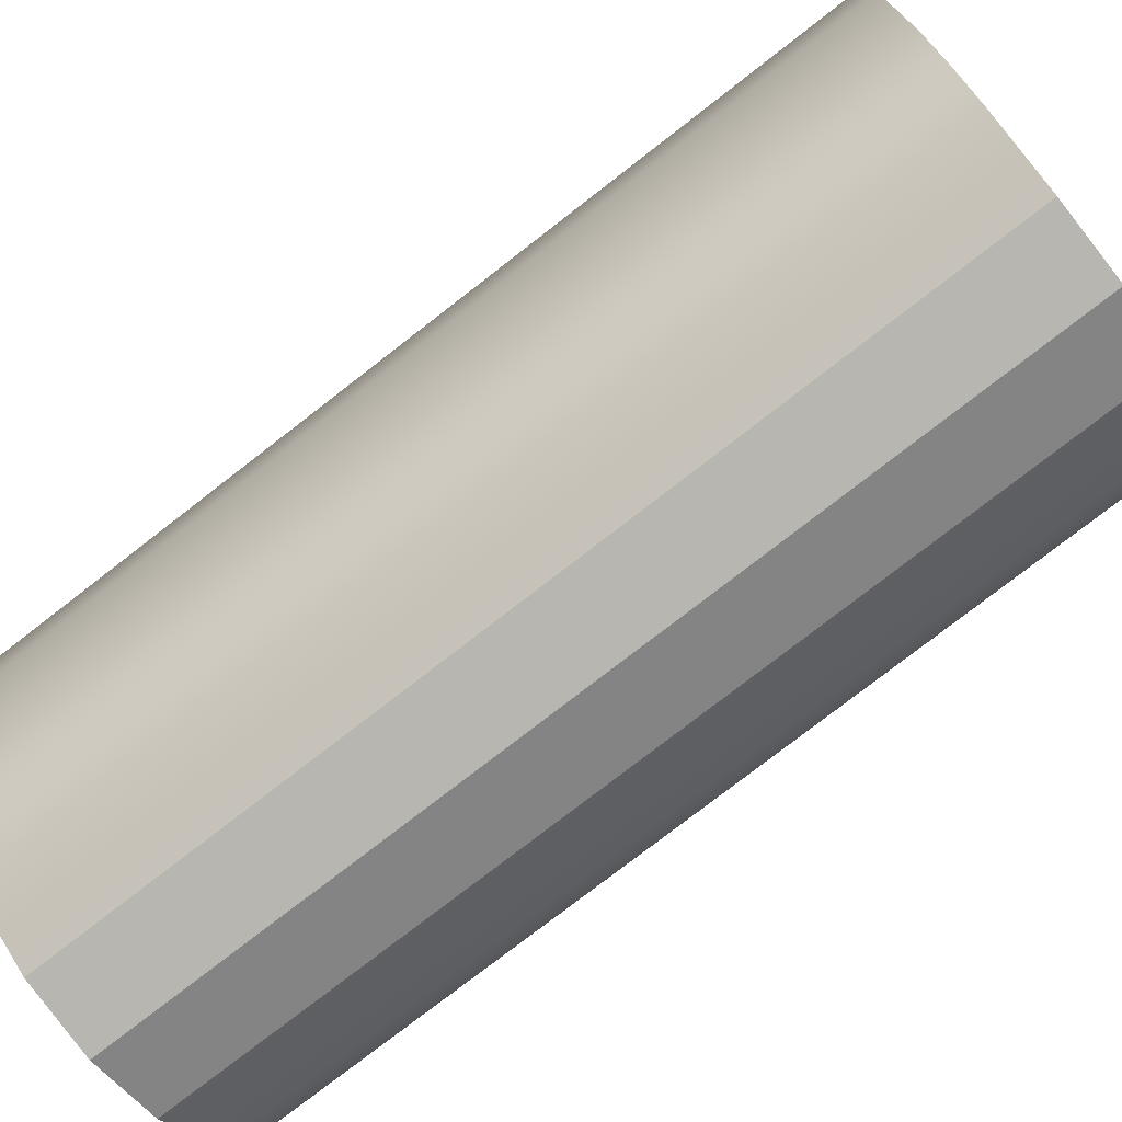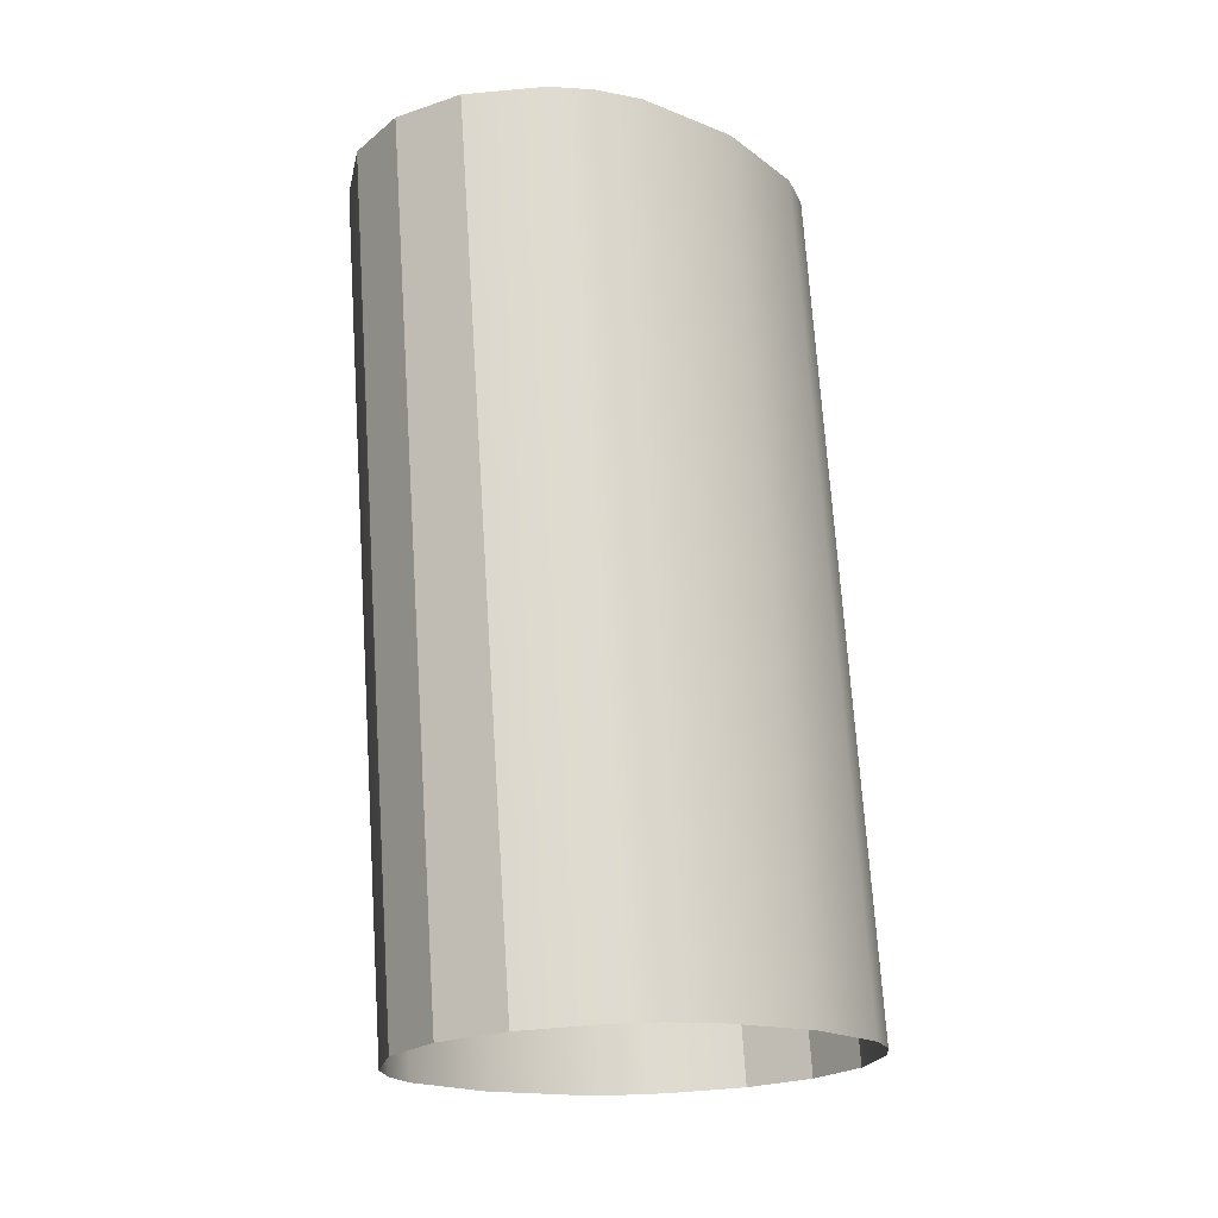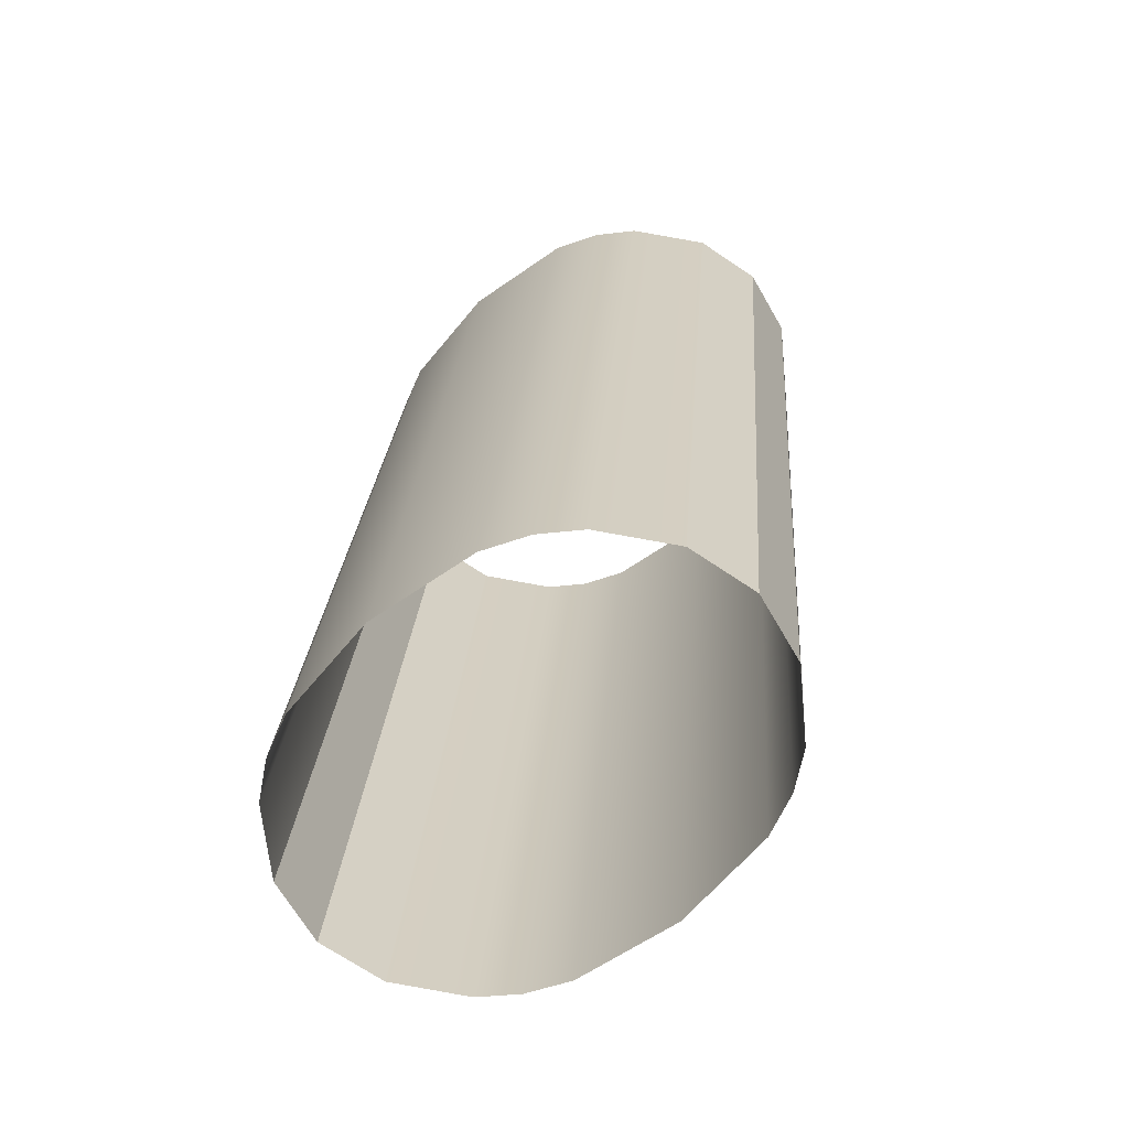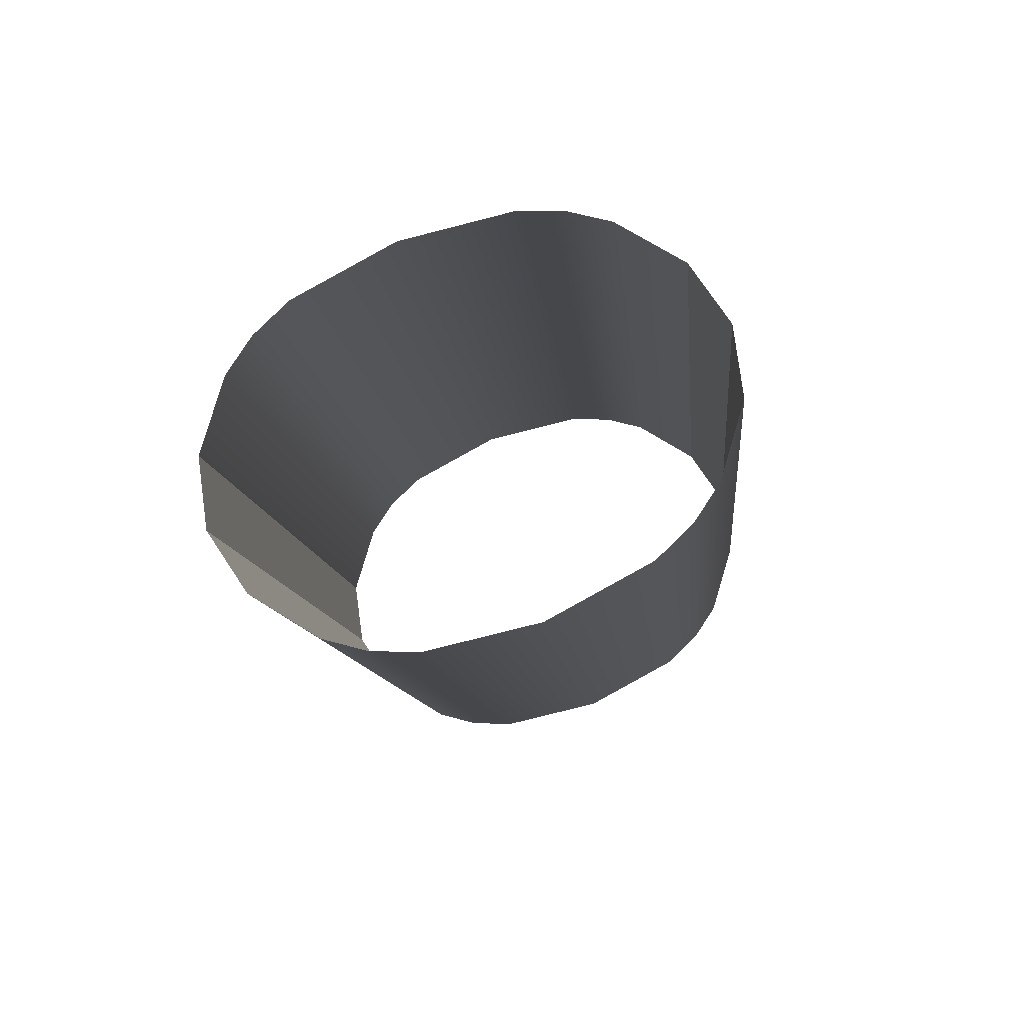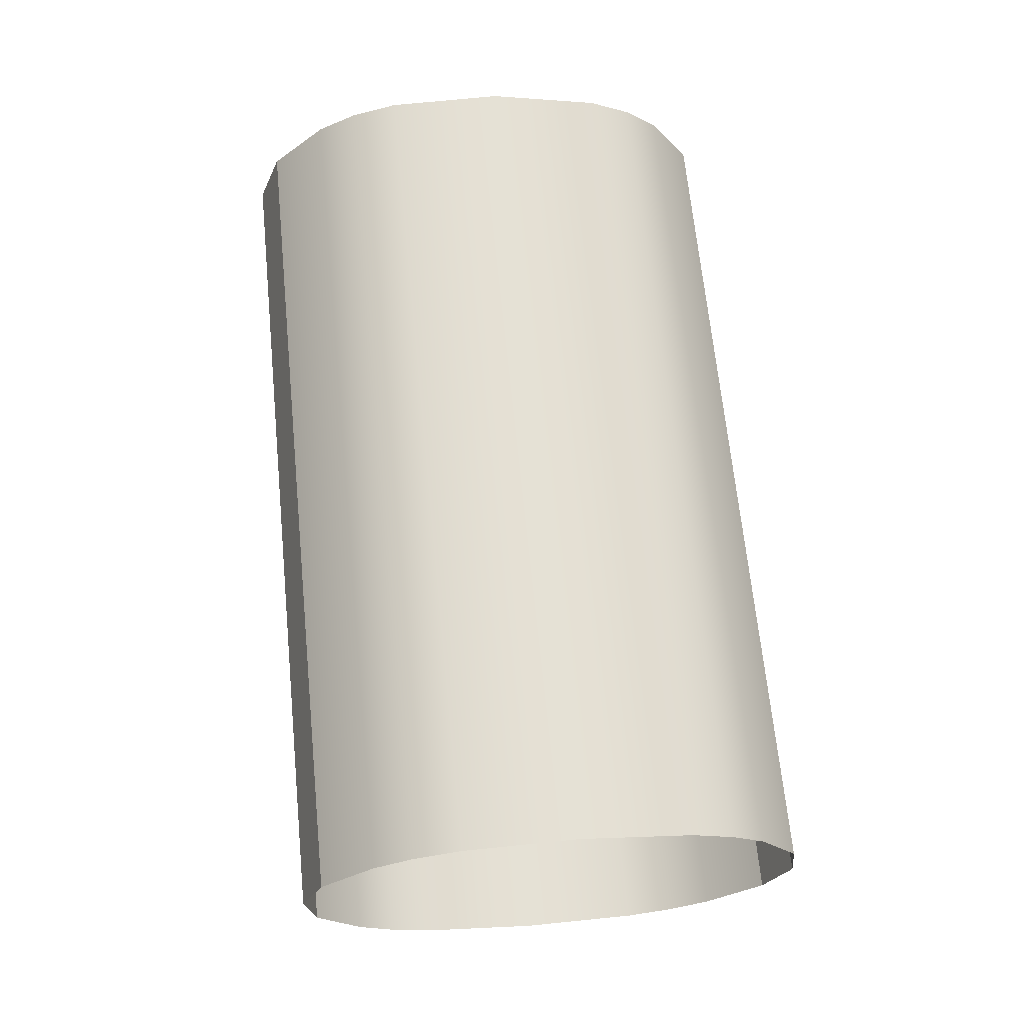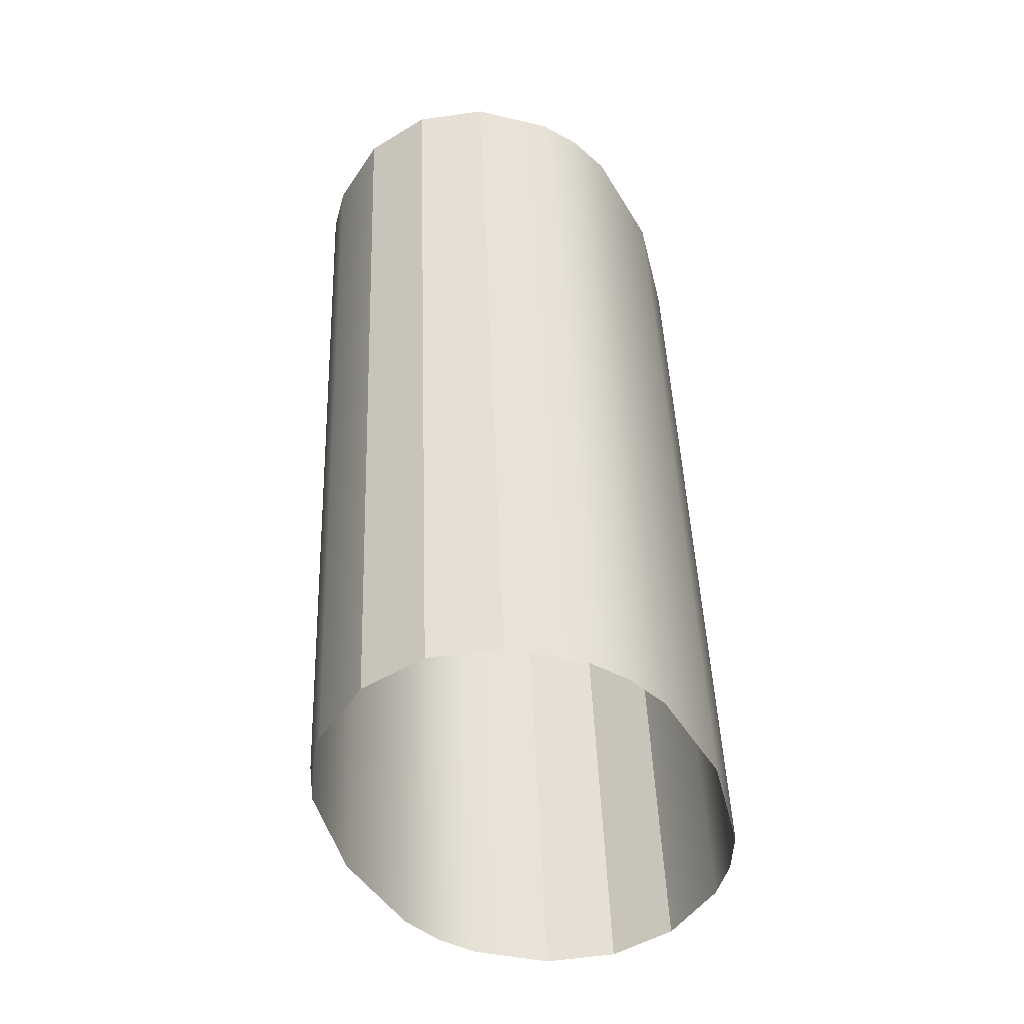
<metadata>
{"format":"obj","ext":"obj","renderer":"f3d","projection":"perspective","resolution":1024,"background":"white","views":[{"elev":-68.4,"azim":127.4,"up":"+Z"},{"elev":-23.1,"azim":41.3,"up":"+Y"},{"elev":-69.1,"azim":-46.8,"up":"+Y"},{"elev":77.5,"azim":69.3,"up":"+Y"},{"elev":-24.1,"azim":83.1,"up":"+Y"},{"elev":-50.8,"azim":21.1,"up":"+Y"}]}
</metadata>
<code>
o #ID2264
v -0.8045 0.04275 0.06892
v -0.8043 0.02994 0.06933
v -0.8043 0.04258 0.0706
v -0.8045 0.03011 0.06766
v -0.8045 0.02977 0.07101
v -0.8045 0.04241 0.07227
v -0.8048 0.04281 0.06826
v -0.8048 0.03018 0.067
v -0.8048 0.02971 0.07167
v -0.8048 0.04235 0.07293
v -0.8052 0.04287 0.06772
v -0.8052 0.03023 0.06646
v -0.8052 0.02966 0.07221
v -0.8052 0.04229 0.07347
v -0.8061 0.04294 0.06701
v -0.8061 0.0303 0.06574
v -0.8061 0.04222 0.07419
v -0.8061 0.02958 0.07292
v -0.8061 0.04294 0.06701
v -0.8071 0.03033 0.0655
v -0.8061 0.0303 0.06574
v -0.8071 0.04297 0.06677
v -0.8071 0.0422 0.07443
v -0.8061 0.02958 0.07292
v -0.8071 0.02956 0.07316
v -0.8061 0.04222 0.07419
v -0.8071 0.04297 0.06677
v -0.8082 0.0303 0.06574
v -0.8071 0.03033 0.0655
v -0.8082 0.04294 0.06701
v -0.8082 0.02958 0.07292
v -0.8071 0.0422 0.07443
v -0.8071 0.02956 0.07316
v -0.8082 0.04222 0.07419
v -0.8082 0.04294 0.06701
v -0.8091 0.03023 0.06646
v -0.8082 0.0303 0.06574
v -0.8091 0.04287 0.06772
v -0.8091 0.02966 0.07221
v -0.8082 0.04222 0.07419
v -0.8082 0.02958 0.07292
v -0.8091 0.04229 0.07347
v -0.8095 0.03018 0.067
v -0.8095 0.04281 0.06826
v -0.8095 0.02971 0.07167
v -0.8095 0.04235 0.07293
v -0.8098 0.04275 0.06892
v -0.8098 0.03011 0.06766
v -0.8098 0.04241 0.07227
v -0.8098 0.02977 0.07101
v -0.81 0.04258 0.0706
v -0.81 0.02994 0.06933
f 1 2 3
f 3 2 1
f 2 1 4
f 4 1 2
f 3 5 6
f 6 5 3
f 5 3 2
f 2 3 5
f 7 4 1
f 1 4 7
f 4 7 8
f 8 7 4
f 6 9 10
f 10 9 6
f 9 6 5
f 5 6 9
f 11 8 7
f 7 8 11
f 8 11 12
f 12 11 8
f 10 13 14
f 14 13 10
f 13 10 9
f 9 10 13
f 12 15 16
f 16 15 12
f 15 12 11
f 11 12 15
f 17 13 18
f 18 13 17
f 13 17 14
f 14 17 13
f 19 20 21
f 21 20 19
f 20 19 22
f 22 19 20
f 23 24 25
f 25 24 23
f 24 23 26
f 26 23 24
f 27 28 29
f 29 28 27
f 28 27 30
f 30 27 28
f 31 32 33
f 33 32 31
f 32 31 34
f 34 31 32
f 35 36 37
f 37 36 35
f 36 35 38
f 38 35 36
f 39 40 41
f 41 40 39
f 40 39 42
f 42 39 40
f 43 38 44
f 44 38 43
f 38 43 36
f 36 43 38
f 45 42 39
f 39 42 45
f 42 45 46
f 46 45 42
f 43 47 48
f 48 47 43
f 47 43 44
f 44 43 47
f 45 49 46
f 46 49 45
f 49 45 50
f 50 45 49
f 48 51 52
f 52 51 48
f 51 48 47
f 47 48 51
f 52 49 50
f 50 49 52
f 49 52 51
f 51 52 49

</code>
